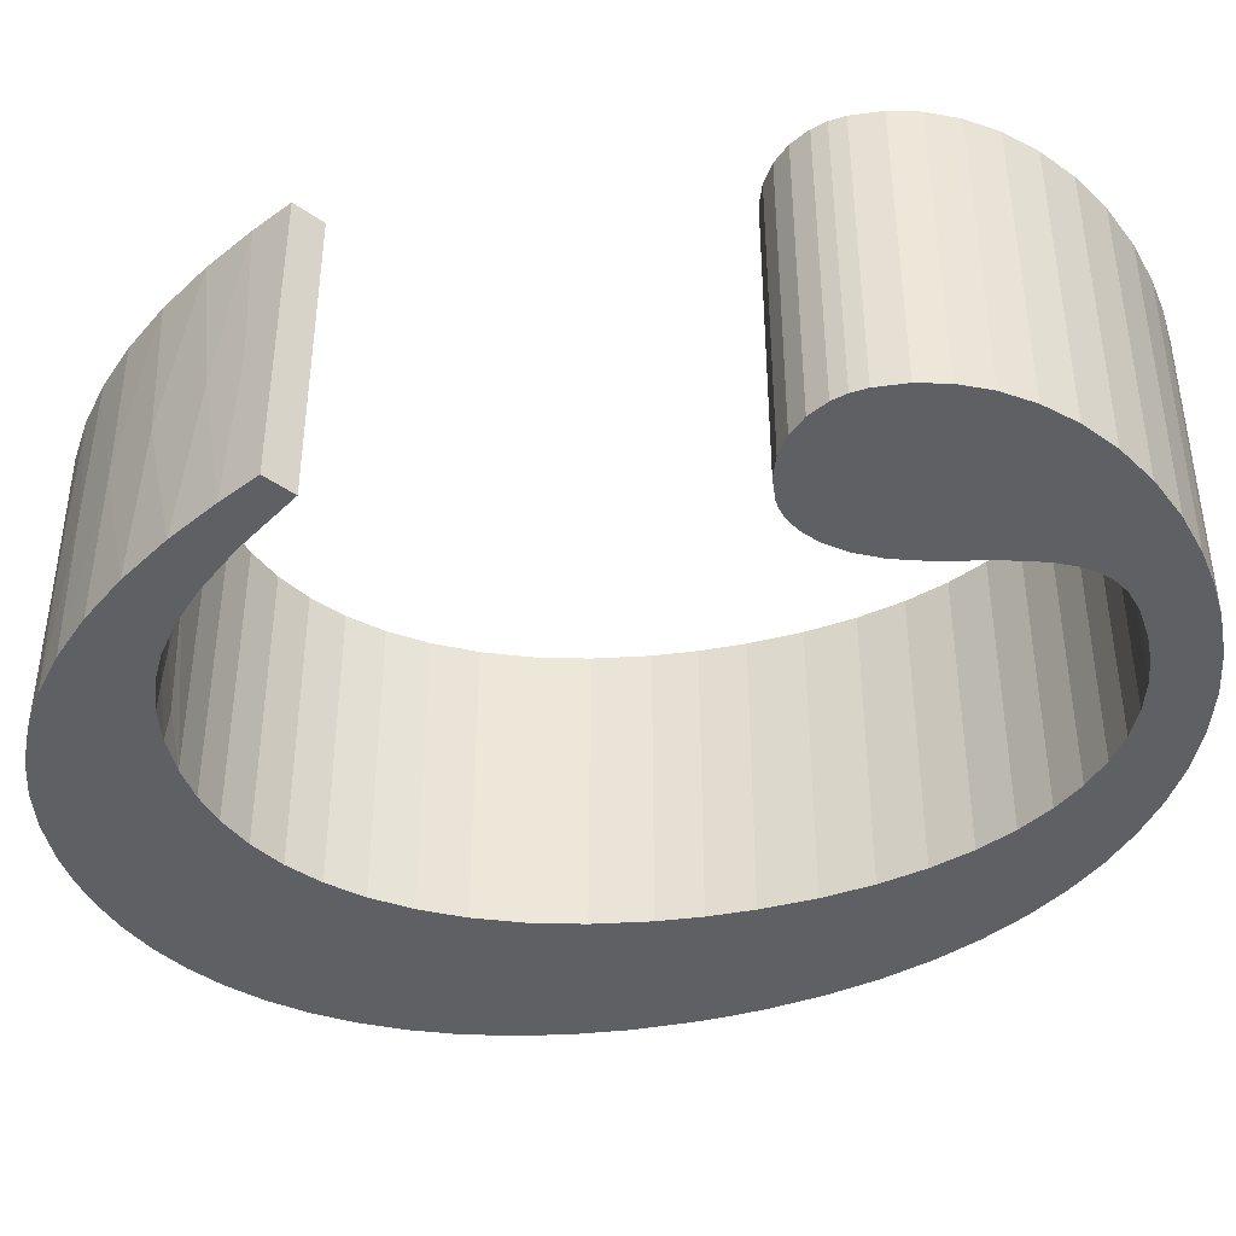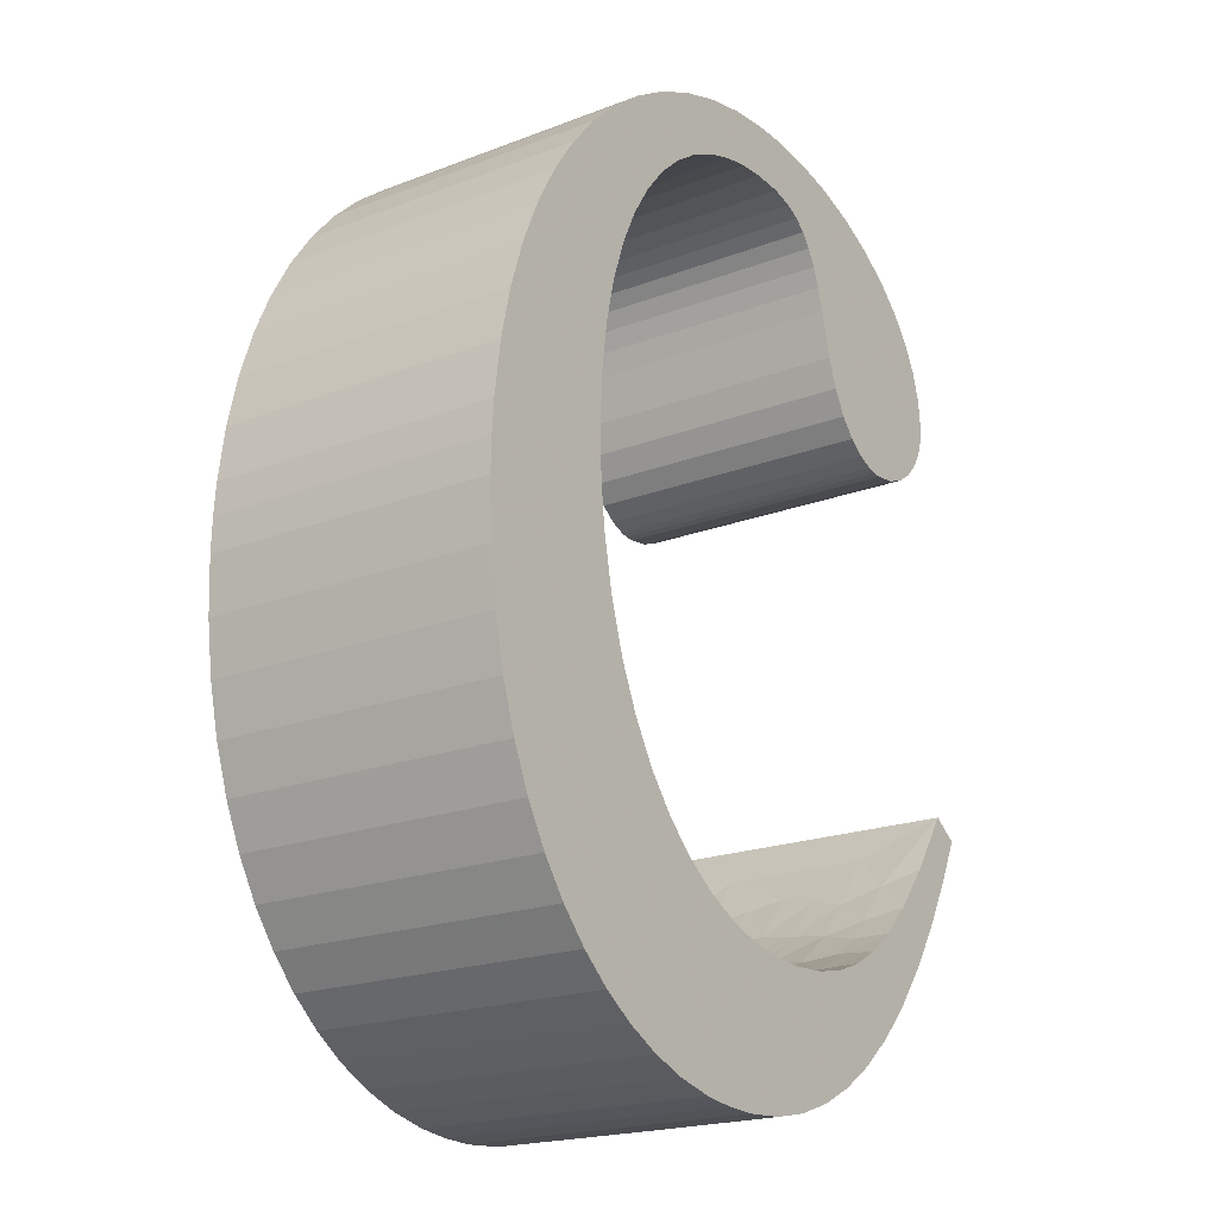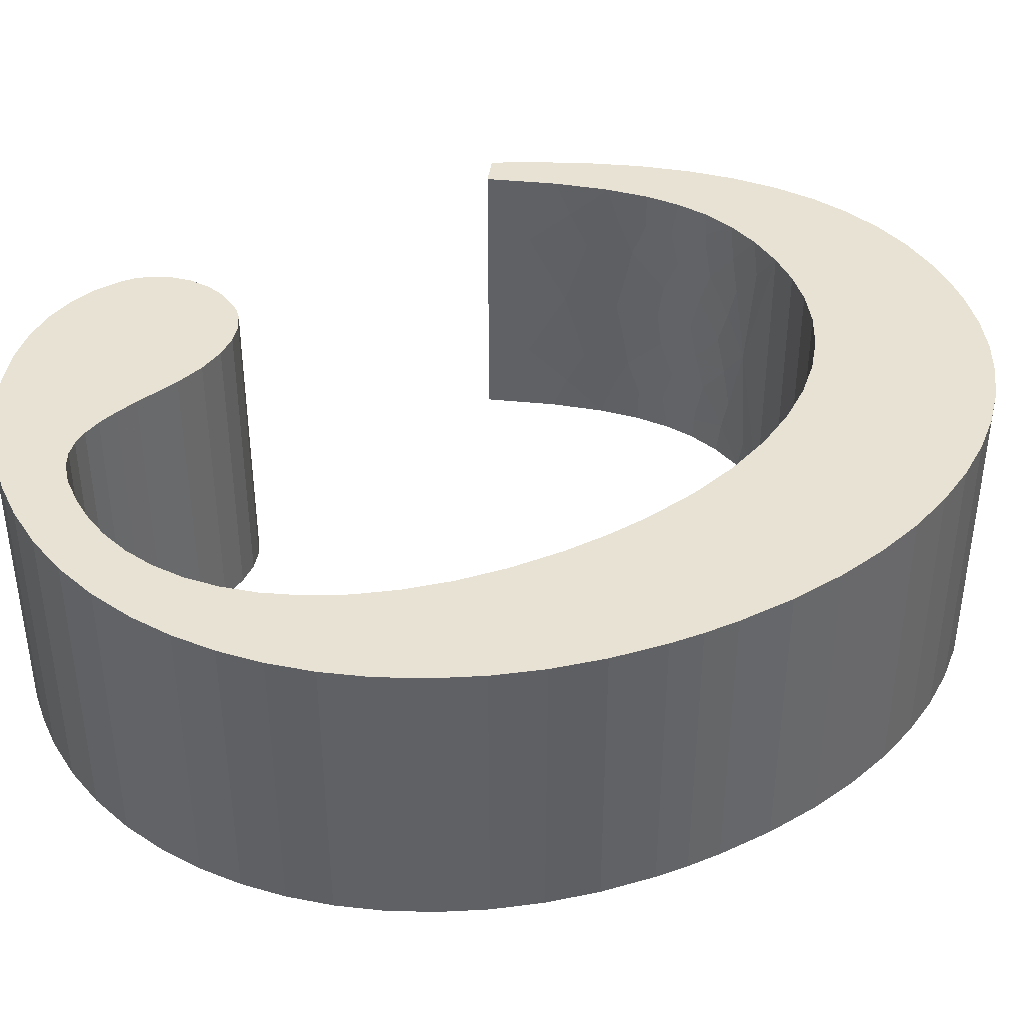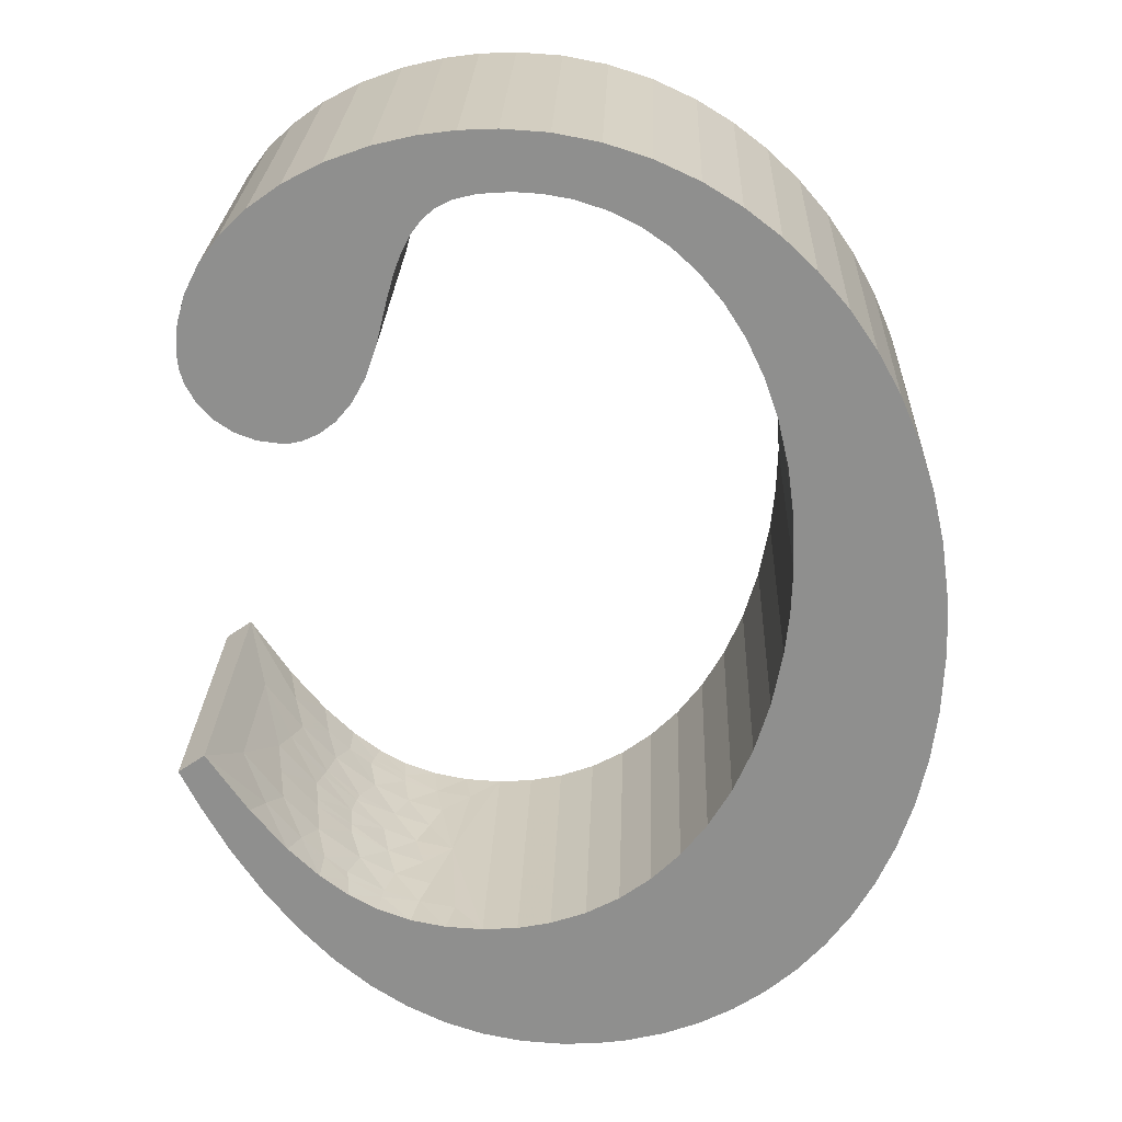
<metadata>
{"format":"obj","ext":"obj","renderer":"f3d","projection":"perspective","resolution":1024,"background":"white","views":[{"elev":-42.2,"azim":104.7,"up":"+Z"},{"elev":-19.9,"azim":-54.6,"up":"+Y"},{"elev":40.7,"azim":-117.1,"up":"+Z"},{"elev":24.5,"azim":-178.0,"up":"+Y"}]}
</metadata>
<code>
v 0.5056 -0.05132 0.4
v 0.4626 -0.04536 0.4
v 0.5056 -0.05132 0
v 0.4626 -0.04536 0
v 0.55 -0.05333 0.4
v 0.55 -0.05333 0
v 0.06641 0.4728 0.4
v 0.06333 0.5483 0.4
v 0.06333 0.5483 0
v 0.07545 0.4013 0.4
v 0.06641 0.4728 0
v 0.07545 0.4013 0
v 0.09006 0.3343 0.4
v 0.09006 0.3343 0
v 0.1099 0.2722 0.4
v 0.1099 0.2722 0
v 0.1346 0.215 0.4
v 0.1346 0.215 0
v 0.1637 0.1631 0.4
v 0.1637 0.1631 0
v 0.1968 0.1166 0.4
v 0.1968 0.1166 0
v 0.2336 0.07551 0.4
v 0.2336 0.07551 0
v 0.2738 0.04001 0.4
v 0.2738 0.04001 0
v 0.317 0.01013 0.4
v 0.317 0.01013 0
v 0.363 -0.01411 0.4
v 0.363 -0.01411 0
v 0.4116 -0.03263 0.4
v 0.4116 -0.03263 0
v 0.8119 0.03651 0.4
v 0.7976 0.02607 0.2
v 0.8539 0.07155 0.2
v 0.8119 0.03651 0
v 0.8596 0.07688 0
v 0.9058 0.1255 0
v 0.9081 0.1282 0.2
v 0.9503 0.1825 0
v 0.9058 0.1255 0.4
v 0.8596 0.07688 0.4
v 0.9503 0.1825 0.4
v 0.9925 0.2476 0
v 0.9598 0.1962 0.2
v 0.9925 0.2476 0.4
v 1.029 0.3132 0
v 1.008 0.2746 0.2
v 1.029 0.3132 0.4
v 1.054 0.3658 0
v 1.054 0.3658 0.4
v 1.034 0.3248 0.2
v 0.6169 -0.04817 0.2
v 0.6069 -0.04962 0
v 0.6599 -0.03902 0
v 0.6069 -0.04962 0.4
v 0.6599 -0.03902 0.4
v 0.7123 -0.02113 0
v 0.6784 -0.03358 0.2
v 0.7123 -0.02113 0.4
v 0.7628 0.003958 0
v 0.7391 -0.008804 0.2
v 0.7628 0.003958 0.4
v 1.018 0.3908 0
v 1.018 0.3908 0.4
v 0.8361 0.1807 0
v 0.7981 0.1593 0
v 0.7957 0.1582 0.03333
v 0.9342 0.2724 0.3
v 0.9853 0.3405 0.3
v 0.9436 0.284 0.25
v 0.7546 0.1431 0
v 0.8412 0.1842 0.03333
v 0.7945 0.1577 0.05
v 0.903 0.2374 0.2
v 0.9533 0.2964 0.2
v 0.9436 0.284 0.15
v 0.7079 0.1338 0.4
v 0.7546 0.1431 0.4
v 0.7474 0.1412 0.35
v 0.9853 0.3405 0.1
v 0.7957 0.1582 0.3667
v 0.7945 0.1577 0.35
v 0.7847 0.1534 0.3
v 0.9342 0.2724 0.1
v 0.9631 0.3094 0
v 0.95 0.2921 0.05
v 0.9156 0.2509 0
v 0.7362 0.1386 0.3
v 0.7646 0.1461 0.2
v 0.7133 0.1345 0.2
v 0.7499 0.1418 0.25
v 0.8747 0.2103 0.4
v 0.9156 0.2509 0.4
v 0.9044 0.2388 0.35
v 0.7993 0.1599 0.25
v 0.95 0.2921 0.35
v 0.7993 0.1599 0.15
v 0.7499 0.1418 0.15
v 0.7847 0.1534 0.1
v 0.8882 0.2227 0.3
v 0.7362 0.1386 0.1
v 0.7079 0.1338 0
v 0.7474 0.1412 0.05
v 0.8949 0.2292 0.25
v 0.8556 0.1947 0.2
v 0.8976 0.2319 0.2333
v 0.6981 0.1327 0.35
v 0.6575 0.1308 0.4
v 0.8976 0.2319 0.1667
v 0.6575 0.1308 0
v 0.6981 0.1327 0.05
v 0.8949 0.2292 0.15
v 0.8882 0.2227 0.1
v 0.8747 0.2103 0
v 0.9044 0.2388 0.05
v 0.8361 0.1807 0.4
v 0.8412 0.1842 0.3667
v 0.8328 0.1785 0.3
v 0.8497 0.1902 0.25
v 0.8517 0.1917 0.2333
v 0.8104 0.1655 0.2
v 0.8517 0.1917 0.1667
v 0.8497 0.1902 0.15
v 0.8328 0.1785 0.1
v 0.8438 0.186 0.35
v 0.8742 0.2099 0.35
v 0.7981 0.1593 0.4
v 0.8742 0.2099 0.05
v 0.8438 0.186 0.05
v 0.9631 0.3094 0.4
v 0.6105 0.1339 0
v 0.6105 0.1339 0.4
v 0.5657 0.143 0.4
v 0.5657 0.143 0
v 0.5183 0.1599 0.4
v 0.5183 0.1599 0
v 0.4738 0.184 0.4
v 0.4738 0.184 0
v 0.4321 0.2151 0.4
v 0.4321 0.2151 0
v 0.3937 0.2535 0.4
v 0.3937 0.2535 0
v 0.3589 0.2992 0.4
v 0.3589 0.2992 0
v 0.3284 0.3522 0.4
v 0.3284 0.3522 0
v 0.3027 0.4124 0.4
v 0.3027 0.4124 0
v 0.2825 0.4795 0.4
v 0.2825 0.4795 0
v 0.2686 0.5531 0.4
v 0.2686 0.5531 0
v 0.2628 0.6103 0.4
v 0.2628 0.6103 0
v 0.2608 0.67 0.4
v 0.2608 0.67 0
v 0.2639 0.7414 0
v 0.2639 0.7414 0.4
v 0.2729 0.8085 0.4
v 0.2729 0.8085 0
v 0.2873 0.8699 0.4
v 0.2873 0.8699 0
v 0.3067 0.9257 0.4
v 0.3067 0.9257 0
v 0.3304 0.9754 0.4
v 0.3304 0.9754 0
v 0.358 1.019 0.4
v 0.358 1.019 0
v 0.3889 1.056 0.4
v 0.3889 1.056 0
v 0.4226 1.087 0.4
v 0.4226 1.087 0
v 0.4589 1.112 0.4
v 0.4589 1.112 0
v 0.4974 1.131 0.4
v 0.4974 1.131 0
v 0.5381 1.143 0.4
v 0.5381 1.143 0
v 0.5729 1.15 0.4
v 0.5729 1.15 0
v 0.6092 1.152 0.4
v 0.6092 1.152 0
v 0.6506 1.149 0
v 0.6506 1.149 0.4
v 0.6806 1.141 0.4
v 0.6806 1.141 0
v 0.7008 1.131 0.4
v 0.7008 1.131 0
v 0.7165 1.117 0.4
v 0.7165 1.117 0
v 0.7299 1.099 0.4
v 0.7299 1.099 0
v 0.7415 1.076 0.4
v 0.7415 1.076 0
v 0.7512 1.05 0.4
v 0.7512 1.05 0
v 0.76 1.019 0.4
v 0.76 1.019 0
v 0.775 0.9583 0
v 0.775 0.9583 0.4
v 0.7888 0.9188 0
v 0.7888 0.9188 0.4
v 0.8069 0.8856 0.4
v 0.8069 0.8856 0
v 0.8274 0.861 0.4
v 0.8274 0.861 0
v 0.8494 0.844 0.4
v 0.8494 0.844 0
v 0.871 0.8344 0.4
v 0.871 0.8344 0
v 0.8832 0.8317 0.4
v 0.8832 0.8317 0
v 0.8958 0.8308 0.4
v 0.8958 0.8308 0
v 0.9261 0.8345 0
v 0.9261 0.8345 0.4
v 0.9538 0.845 0.4
v 0.9538 0.845 0
v 0.9778 0.8612 0.4
v 0.9778 0.8612 0
v 0.9972 0.8822 0.4
v 0.9972 0.8822 0
v 1.011 0.9072 0.4
v 1.011 0.9072 0
v 1.016 0.9264 0.4
v 1.016 0.9264 0
v 1.018 0.9467 0.4
v 1.018 0.9467 0
v 1.015 0.9853 0
v 1.015 0.9853 0.4
v 1.004 1.022 0.4
v 1.004 1.022 0
v 0.9849 1.059 0.4
v 0.9849 1.059 0
v 0.9583 1.095 0.4
v 0.9583 1.095 0
v 0.9236 1.128 0.4
v 0.9236 1.128 0
v 0.881 1.159 0.4
v 0.881 1.159 0
v 0.8309 1.185 0.4
v 0.8309 1.185 0
v 0.7746 1.205 0.4
v 0.7746 1.205 0
v 0.7196 1.218 0.4
v 0.7196 1.218 0
v 0.6727 1.225 0.4
v 0.6727 1.225 0
v 0.6242 1.227 0.4
v 0.6242 1.227 0
v 0.09343 0.7793 0.4
v 0.09343 0.7793 0
v 0.07766 0.7106 0
v 0.06757 0.6381 0.4
v 0.06757 0.6381 0
v 0.06441 0.5939 0.4
v 0.06441 0.5939 0
v 0.5635 1.223 0
v 0.5635 1.223 0.4
v 0.5037 1.212 0.4
v 0.5037 1.212 0
v 0.4444 1.192 0.4
v 0.387 1.166 0.4
v 0.4444 1.192 0
v 0.387 1.166 0
v 0.3376 1.136 0.4
v 0.3376 1.136 0
v 0.2909 1.1 0.4
v 0.2909 1.1 0
v 0.2475 1.059 0.4
v 0.2475 1.059 0
v 0.2077 1.012 0.4
v 0.2077 1.012 0
v 0.1721 0.9606 0.4
v 0.1721 0.9606 0
v 0.1409 0.9045 0.4
v 0.1409 0.9045 0
v 0.1146 0.844 0.4
v 0.1146 0.844 0
v 0.07766 0.7106 0.4
f 1 2 3
f 2 4 3
f 5 1 6
f 1 3 6
f 7 8 9
f 10 7 11
f 7 9 11
f 10 11 12
f 13 10 14
f 10 12 14
f 15 13 16
f 13 14 16
f 17 15 18
f 15 16 18
f 19 17 20
f 17 18 20
f 21 19 22
f 19 20 22
f 23 21 24
f 21 22 24
f 25 23 26
f 23 24 26
f 27 25 28
f 25 26 28
f 29 27 30
f 27 28 30
f 31 29 32
f 29 30 32
f 2 31 4
f 31 32 4
f 33 34 35
f 34 36 35
f 37 38 39
f 38 40 39
f 41 42 39
f 43 41 39
f 42 35 39
f 35 37 39
f 40 44 45
f 46 43 45
f 39 40 45
f 43 39 45
f 44 47 48
f 49 46 48
f 46 45 48
f 45 44 48
f 50 51 52
f 47 50 52
f 51 49 52
f 49 48 52
f 48 47 52
f 5 6 53
f 6 54 53
f 54 55 53
f 56 5 53
f 57 56 53
f 55 58 59
f 60 57 59
f 53 55 59
f 57 53 59
f 58 61 62
f 63 60 62
f 59 58 62
f 60 59 62
f 61 36 34
f 33 63 34
f 62 61 34
f 63 62 34
f 36 37 35
f 42 33 35
f 51 50 64
f 65 51 64
f 66 67 68
f 69 70 71
f 67 72 68
f 73 66 68
f 74 73 68
f 75 76 77
f 78 79 80
f 76 81 77
f 79 82 80
f 83 84 80
f 82 83 80
f 77 81 85
f 64 86 87
f 86 88 87
f 81 64 87
f 80 84 89
f 85 81 87
f 90 91 92
f 93 94 95
f 91 89 92
f 84 96 92
f 94 97 95
f 96 90 92
f 97 69 95
f 89 84 92
f 90 98 99
f 91 90 99
f 98 100 99
f 95 69 101
f 91 99 102
f 99 100 102
f 72 103 104
f 69 71 105
f 101 69 105
f 68 72 104
f 75 106 107
f 74 68 104
f 71 75 107
f 102 100 104
f 100 74 104
f 105 71 107
f 78 80 108
f 109 78 108
f 106 75 110
f 91 109 108
f 80 89 108
f 75 77 110
f 89 91 108
f 103 111 112
f 91 102 112
f 111 91 112
f 102 104 112
f 104 103 112
f 77 85 113
f 110 77 113
f 113 85 114
f 88 115 116
f 87 88 116
f 85 87 116
f 114 85 116
f 117 93 118
f 119 101 120
f 101 105 120
f 120 105 121
f 106 122 121
f 107 106 121
f 105 107 121
f 122 106 123
f 106 110 123
f 110 113 123
f 123 113 124
f 113 114 124
f 124 114 125
f 115 66 73
f 126 118 127
f 119 126 127
f 101 119 127
f 118 93 127
f 93 95 127
f 95 101 127
f 128 117 82
f 79 128 82
f 117 118 82
f 118 126 83
f 126 119 83
f 82 118 83
f 83 119 84
f 111 109 91
f 119 120 96
f 120 121 96
f 121 122 96
f 84 119 96
f 122 90 96
f 125 114 129
f 130 125 129
f 115 73 129
f 73 130 129
f 116 115 129
f 65 64 81
f 114 116 129
f 122 123 98
f 90 122 98
f 76 70 81
f 124 125 98
f 70 65 81
f 131 65 97
f 123 124 98
f 94 131 97
f 65 70 97
f 98 125 100
f 125 130 74
f 97 70 69
f 76 75 71
f 130 73 74
f 70 76 71
f 100 125 74
f 109 111 132
f 133 109 132
f 134 133 135
f 136 134 135
f 133 132 135
f 136 135 137
f 138 136 139
f 136 137 139
f 140 138 141
f 138 139 141
f 142 140 143
f 140 141 143
f 144 142 145
f 146 144 145
f 142 143 145
f 146 145 147
f 148 146 149
f 146 147 149
f 150 148 151
f 148 149 151
f 152 150 153
f 150 151 153
f 154 152 155
f 152 153 155
f 156 154 157
f 154 155 157
f 156 157 158
f 159 156 158
f 160 159 161
f 162 160 161
f 159 158 161
f 162 161 163
f 164 162 165
f 162 163 165
f 166 164 167
f 164 165 167
f 168 166 169
f 166 167 169
f 170 168 171
f 168 169 171
f 172 170 173
f 170 171 173
f 174 172 175
f 172 173 175
f 176 174 177
f 178 176 177
f 174 175 177
f 178 177 179
f 180 178 181
f 178 179 181
f 182 180 183
f 180 181 183
f 182 183 184
f 185 182 184
f 186 185 187
f 185 184 187
f 188 186 189
f 186 187 189
f 190 188 191
f 188 189 191
f 192 190 193
f 190 191 193
f 194 192 195
f 192 193 195
f 196 194 197
f 198 196 197
f 194 195 197
f 198 197 199
f 198 199 200
f 201 198 200
f 201 200 202
f 203 201 202
f 204 203 205
f 203 202 205
f 206 204 207
f 208 206 207
f 204 205 207
f 208 207 209
f 210 208 211
f 208 209 211
f 212 210 213
f 210 211 213
f 214 212 215
f 212 213 215
f 214 215 216
f 217 214 216
f 218 217 219
f 217 216 219
f 220 218 221
f 218 219 221
f 222 220 223
f 220 221 223
f 224 222 225
f 222 223 225
f 226 224 227
f 228 226 227
f 224 225 227
f 228 227 229
f 228 229 230
f 231 228 230
f 232 231 233
f 231 230 233
f 234 232 235
f 232 233 235
f 236 234 237
f 234 235 237
f 238 236 239
f 236 237 239
f 240 238 241
f 238 239 241
f 242 240 243
f 240 241 243
f 244 242 245
f 242 243 245
f 246 244 247
f 244 245 247
f 248 246 249
f 246 247 249
f 250 248 251
f 248 249 251
f 252 253 254
f 255 254 256
f 257 255 258
f 255 256 258
f 8 257 9
f 257 258 9
f 250 251 259
f 260 250 259
f 261 260 262
f 263 261 262
f 260 259 262
f 264 263 265
f 263 262 265
f 264 265 266
f 267 264 268
f 264 266 268
f 269 267 270
f 267 268 270
f 271 269 272
f 269 270 272
f 273 271 274
f 271 272 274
f 275 273 276
f 273 274 276
f 277 275 278
f 275 276 278
f 279 277 280
f 277 278 280
f 252 279 253
f 279 280 253
f 281 252 254
f 255 281 254
f 88 44 40
f 115 40 38
f 115 88 40
f 66 38 37
f 66 115 38
f 86 47 44
f 86 44 88
f 67 37 36
f 67 66 37
f 64 50 47
f 64 47 86
f 72 36 61
f 72 67 36
f 103 61 58
f 103 72 61
f 111 58 55
f 111 103 58
f 132 54 6
f 132 55 54
f 132 111 55
f 135 6 3
f 135 132 6
f 137 4 32
f 137 3 4
f 137 135 3
f 139 30 28
f 139 32 30
f 139 137 32
f 141 28 26
f 141 139 28
f 24 141 26
f 143 141 24
f 22 143 24
f 229 223 221
f 229 225 223
f 229 227 225
f 145 143 22
f 211 215 213
f 209 216 215
f 209 215 211
f 20 145 22
f 207 216 209
f 207 219 216
f 205 219 207
f 205 221 219
f 205 230 229
f 205 229 221
f 18 147 145
f 18 145 20
f 202 233 230
f 202 230 205
f 16 147 18
f 16 149 147
f 200 233 202
f 200 235 233
f 200 237 235
f 14 149 16
f 199 237 200
f 199 239 237
f 197 239 199
f 197 241 239
f 12 149 14
f 12 151 149
f 195 241 197
f 243 241 195
f 193 243 195
f 11 153 151
f 11 151 12
f 245 243 193
f 245 191 189
f 245 193 191
f 9 153 11
f 247 189 187
f 247 245 189
f 258 153 9
f 258 155 153
f 249 187 184
f 249 247 187
f 256 155 258
f 256 157 155
f 251 184 183
f 251 249 184
f 254 158 157
f 254 157 256
f 259 181 179
f 259 183 181
f 259 251 183
f 253 158 254
f 262 179 177
f 262 259 179
f 280 161 158
f 280 158 253
f 265 262 177
f 265 177 175
f 278 163 161
f 278 161 280
f 266 265 175
f 266 175 173
f 276 163 278
f 276 165 163
f 268 266 173
f 268 173 171
f 274 165 276
f 274 167 165
f 270 268 171
f 270 171 169
f 272 167 274
f 272 270 169
f 272 169 167
f 43 46 94
f 41 43 93
f 43 94 93
f 42 41 117
f 41 93 117
f 46 49 131
f 94 46 131
f 33 42 128
f 42 117 128
f 49 51 65
f 131 49 65
f 63 33 79
f 33 128 79
f 60 63 78
f 63 79 78
f 57 60 109
f 60 78 109
f 5 56 133
f 56 57 133
f 57 109 133
f 1 5 134
f 5 133 134
f 31 2 136
f 2 1 136
f 1 134 136
f 27 29 138
f 29 31 138
f 31 136 138
f 25 27 140
f 27 138 140
f 25 140 23
f 23 140 142
f 23 142 21
f 220 222 228
f 222 224 228
f 224 226 228
f 21 142 144
f 212 214 210
f 214 217 208
f 210 214 208
f 21 144 19
f 208 217 206
f 217 218 206
f 206 218 204
f 218 220 204
f 228 231 204
f 220 228 204
f 144 146 17
f 19 144 17
f 231 232 203
f 204 231 203
f 17 146 15
f 146 148 15
f 203 232 201
f 232 234 201
f 234 236 201
f 15 148 13
f 201 236 198
f 236 238 198
f 198 238 196
f 238 240 196
f 13 148 10
f 148 150 10
f 196 240 194
f 194 240 242
f 194 242 192
f 150 152 7
f 10 150 7
f 192 242 244
f 188 190 244
f 190 192 244
f 7 152 8
f 186 188 246
f 188 244 246
f 8 152 257
f 152 154 257
f 185 186 248
f 186 246 248
f 257 154 255
f 154 156 255
f 182 185 250
f 185 248 250
f 156 159 281
f 255 156 281
f 178 180 260
f 180 182 260
f 182 250 260
f 281 159 252
f 176 178 261
f 178 260 261
f 159 160 279
f 252 159 279
f 176 261 263
f 174 176 263
f 160 162 277
f 279 160 277
f 174 263 264
f 172 174 264
f 277 162 275
f 162 164 275
f 172 264 267
f 170 172 267
f 275 164 273
f 164 166 273
f 170 267 269
f 168 170 269
f 273 166 271
f 168 269 271
f 166 168 271

</code>
